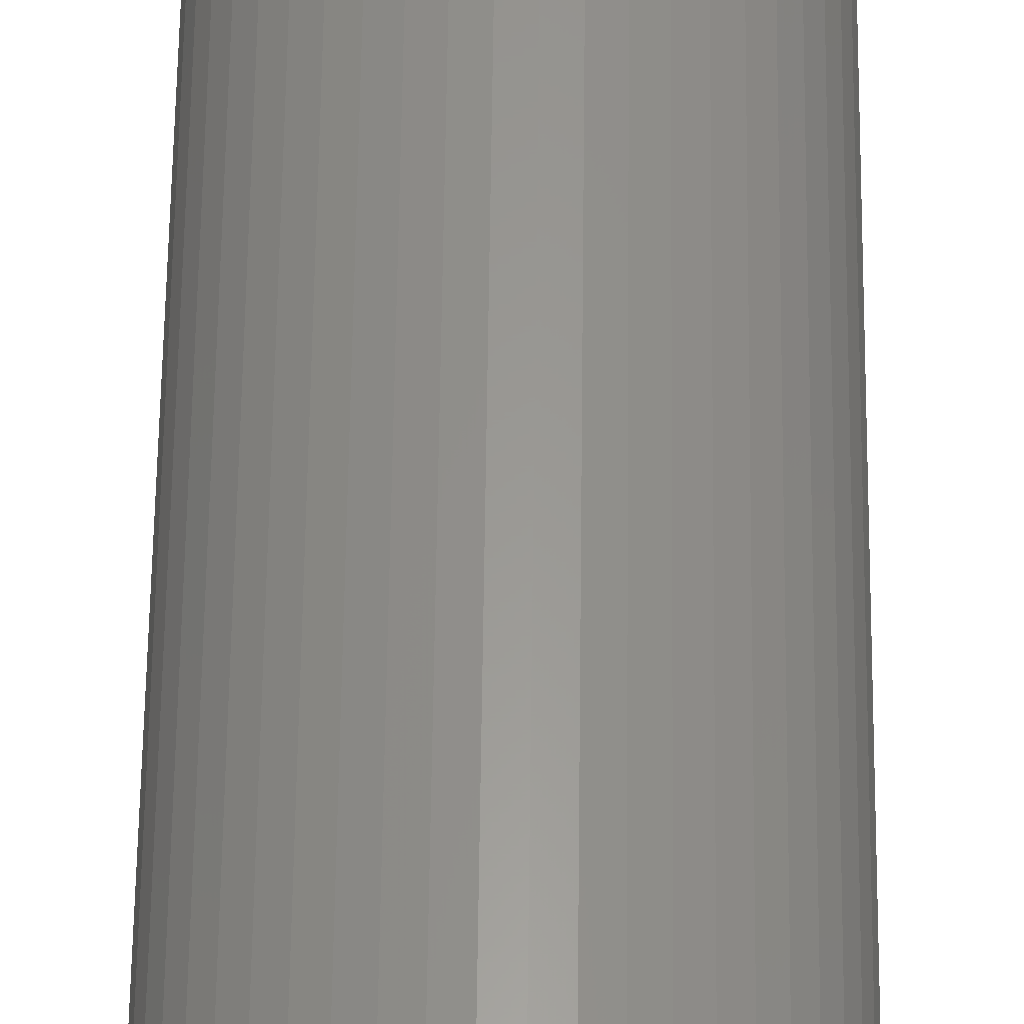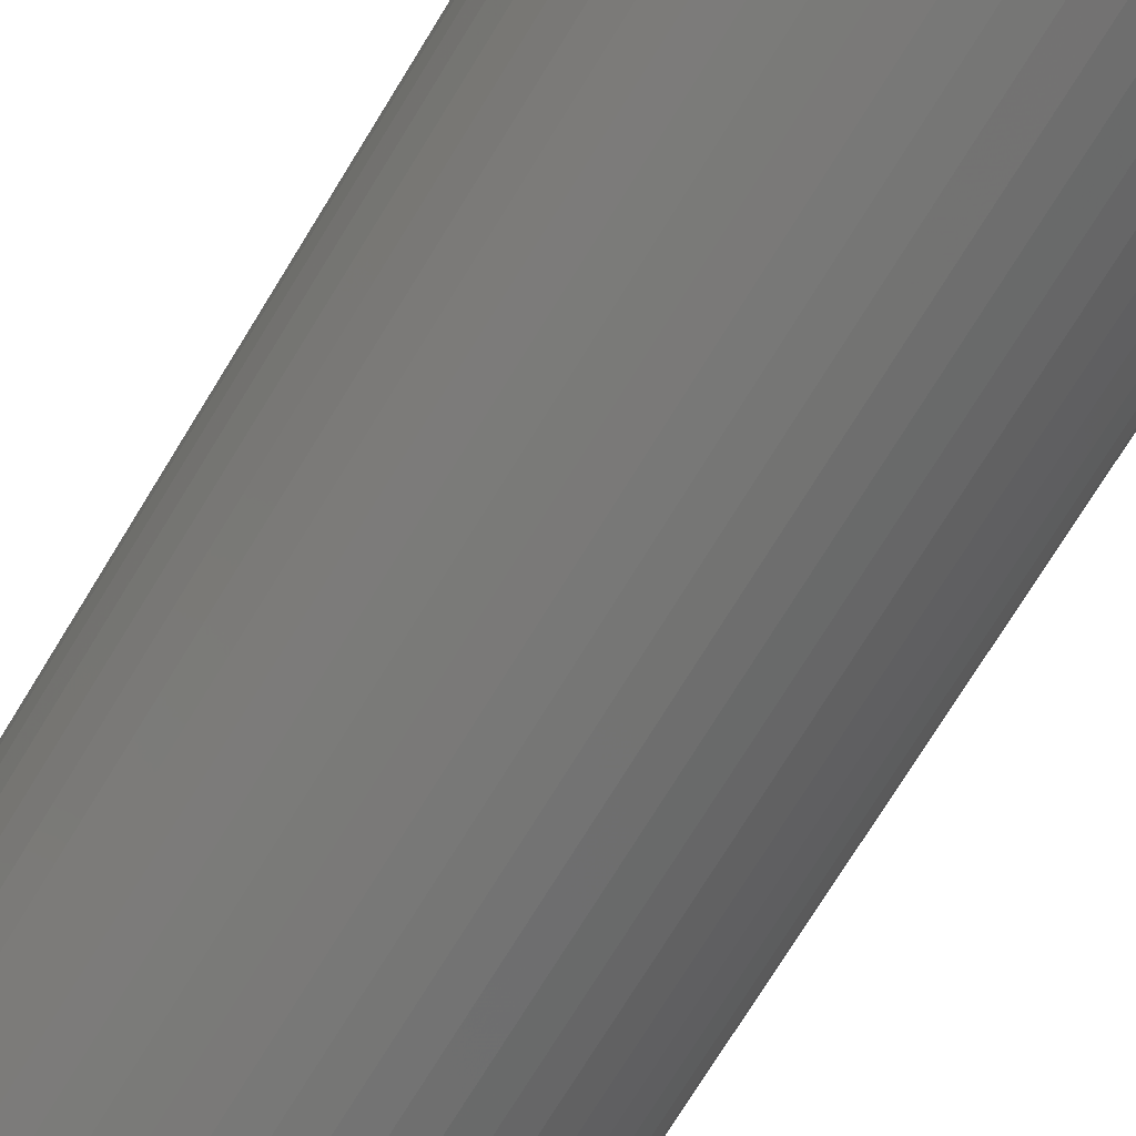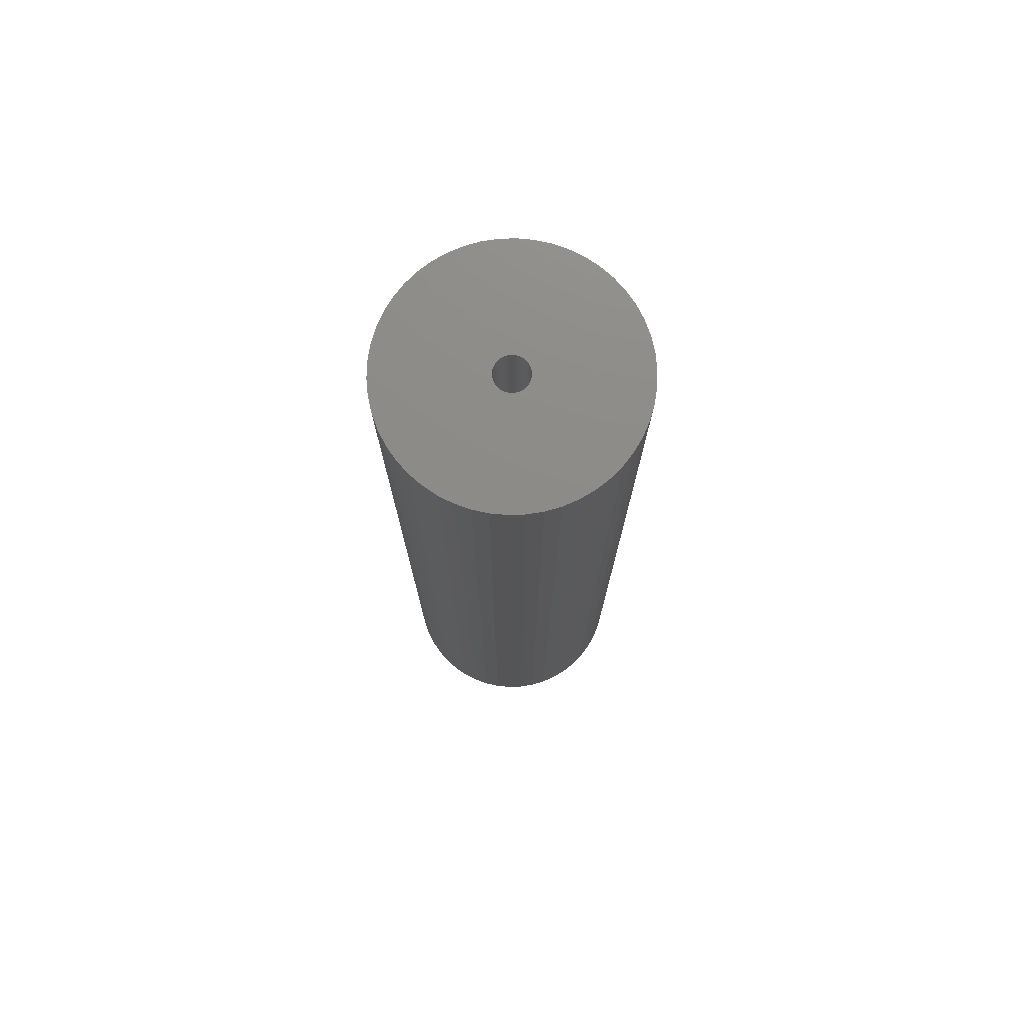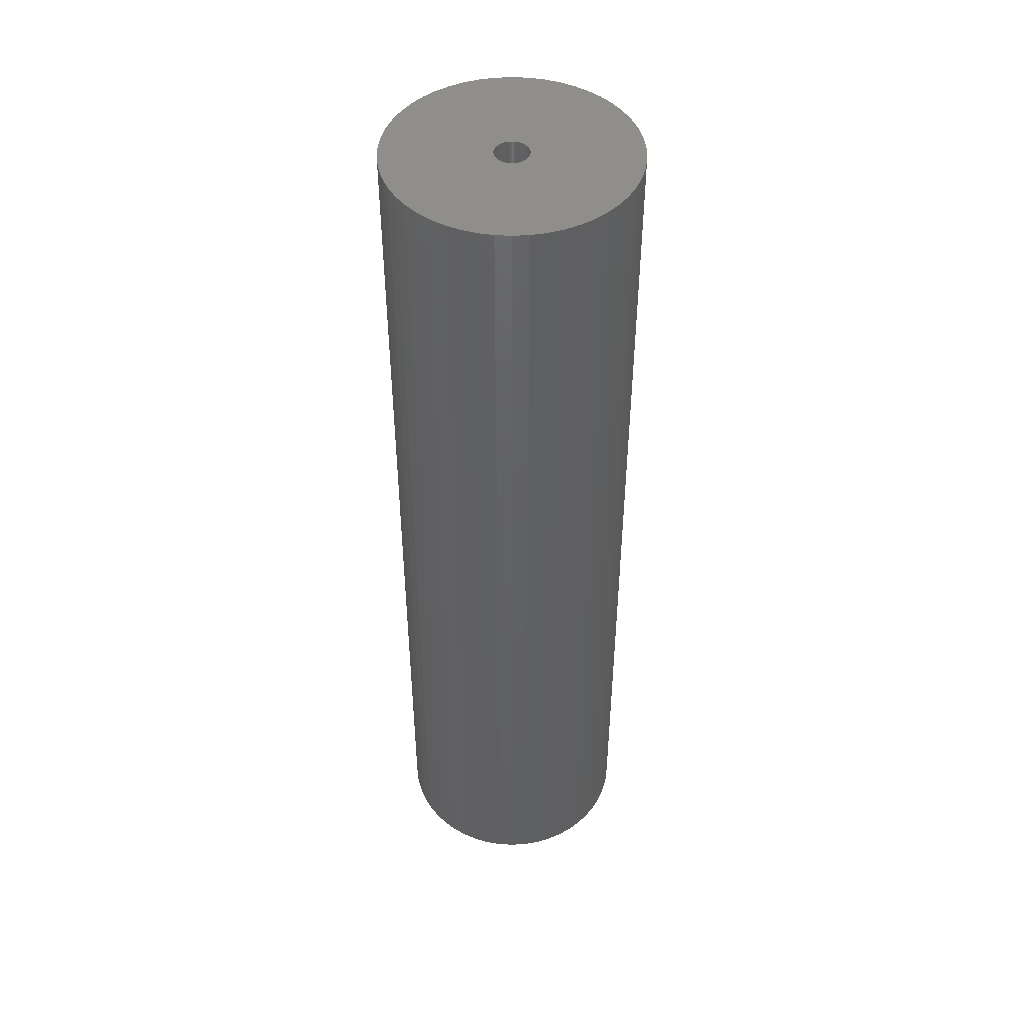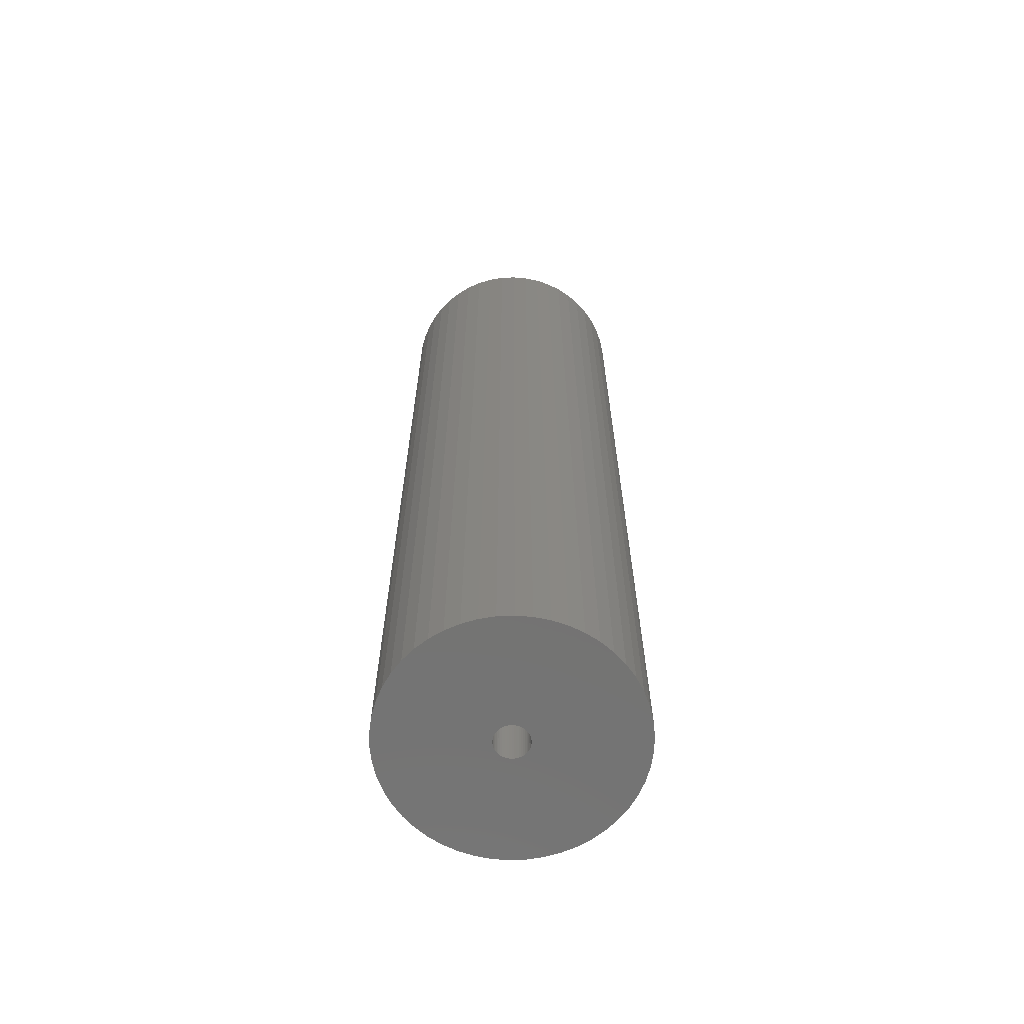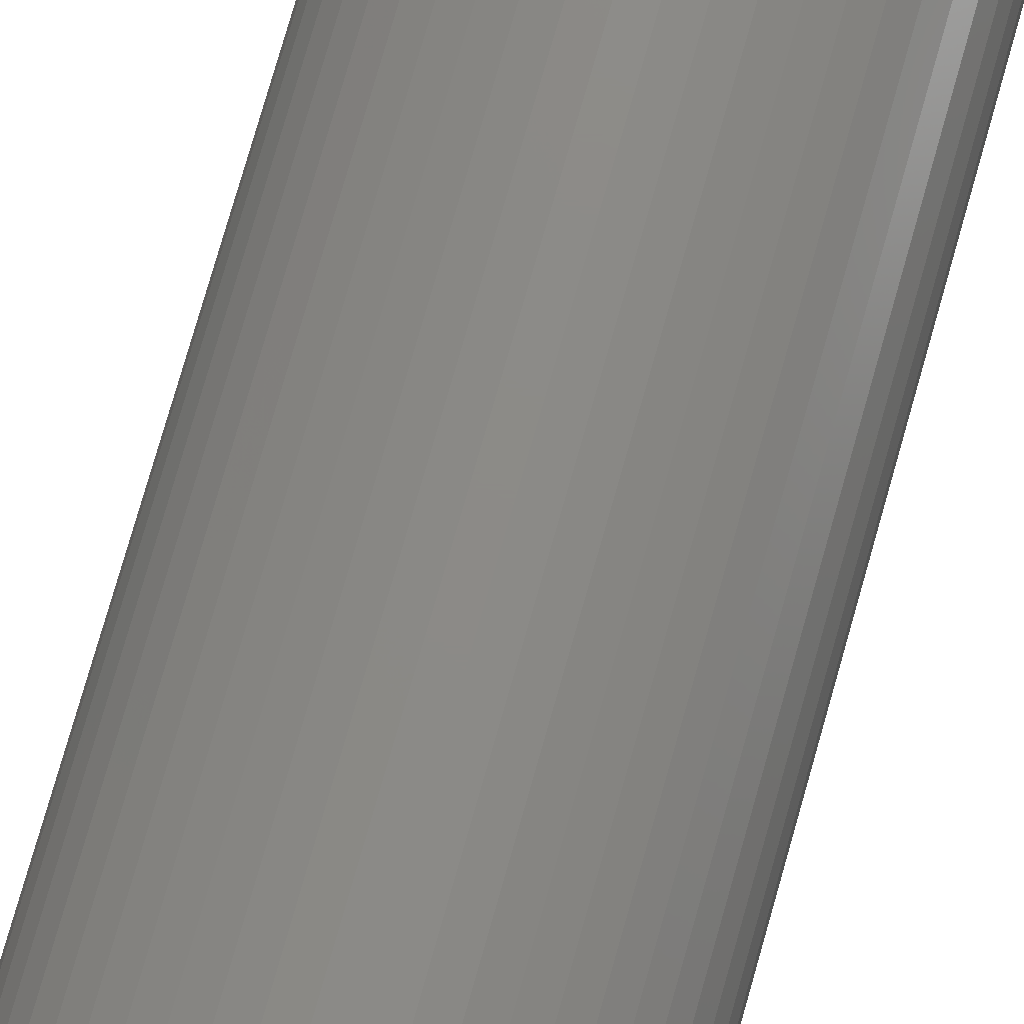
<metadata>
{"format":"stl","ext":"stl","renderer":"f3d","projection":"perspective","resolution":1024,"background":"white","views":[{"elev":59.5,"azim":0.7,"up":"+Y"},{"elev":-68.4,"azim":149.3,"up":"+Y"},{"elev":75.8,"azim":-145.9,"up":"+Z"},{"elev":46.5,"azim":176.3,"up":"+Z"},{"elev":-65.4,"azim":139.3,"up":"+Z"},{"elev":76.8,"azim":-164.1,"up":"+Y"}]}
</metadata>
<code>
# stl→obj: 200 verts, 400 faces
v 11.25 0 43.5
v 11.16 1.41 -43.5
v 11.16 1.41 43.5
v 11.25 0 -43.5
v -11.25 0 -43.5
v -11.16 1.41 43.5
v -11.16 1.41 -43.5
v -11.25 0 43.5
v 0.7064 11.23 -43.5
v -0.7064 11.23 43.5
v 0.7064 11.23 43.5
v -0.7064 11.23 -43.5
v -0.7064 -11.23 -43.5
v 0.7064 -11.23 43.5
v -0.7064 -11.23 43.5
v 0.7064 -11.23 -43.5
v 8.201 7.701 -43.5
v 7.171 8.668 43.5
v 8.201 7.701 43.5
v 7.171 8.668 -43.5
v -7.171 8.668 -43.5
v -8.201 7.701 43.5
v -7.171 8.668 43.5
v -8.201 7.701 -43.5
v -3.476 10.7 -43.5
v -4.79 10.18 43.5
v -3.476 10.7 43.5
v -4.79 10.18 -43.5
v 10.46 4.141 43.5
v 9.858 5.42 -43.5
v 9.858 5.42 43.5
v 10.46 4.141 -43.5
v 10.9 2.798 -43.5
v 10.9 2.798 43.5
v 4.79 10.18 -43.5
v 3.476 10.7 43.5
v 4.79 10.18 43.5
v 3.476 10.7 -43.5
v 6.028 9.499 43.5
v 6.028 9.499 -43.5
v -10.46 4.141 -43.5
v -9.858 5.42 43.5
v -9.858 5.42 -43.5
v -10.46 4.141 43.5
v 1.55 0 43.5
v 1.538 0.1943 43.5
v 11.16 -1.41 43.5
v 1.501 0.3855 43.5
v 1.538 -0.1943 43.5
v 1.441 0.5706 43.5
v 10.9 -2.798 43.5
v 1.358 0.7467 43.5
v 9.101 6.613 43.5
v 1.501 -0.3855 43.5
v 1.254 0.9111 43.5
v 10.46 -4.141 43.5
v 1.13 1.061 43.5
v 1.441 -0.5706 43.5
v 0.988 1.194 43.5
v 9.858 -5.42 43.5
v 0.8305 1.309 43.5
v 1.358 -0.7467 43.5
v 0.66 1.402 43.5
v 9.101 -6.613 43.5
v 0.479 1.474 43.5
v 2.108 11.05 43.5
v 1.254 -0.9111 43.5
v 8.201 -7.701 43.5
v 0.2904 1.523 43.5
v 0.09732 1.547 43.5
v -0.09732 1.547 43.5
v -0.2904 1.523 43.5
v -2.108 11.05 43.5
v -0.479 1.474 43.5
v -0.66 1.402 43.5
v -0.8305 1.309 43.5
v -6.028 9.499 43.5
v -0.988 1.194 43.5
v -1.13 1.061 43.5
v -1.254 0.9111 43.5
v 1.13 -1.061 43.5
v 7.171 -8.668 43.5
v 0.988 -1.194 43.5
v 6.028 -9.499 43.5
v 0.8305 -1.309 43.5
v 4.79 -10.18 43.5
v 0.66 -1.402 43.5
v 3.476 -10.7 43.5
v 0.479 -1.474 43.5
v 2.108 -11.05 43.5
v 0.2904 -1.523 43.5
v 0.09732 -1.547 43.5
v -0.09732 -1.547 43.5
v -0.2904 -1.523 43.5
v -2.108 -11.05 43.5
v -0.479 -1.474 43.5
v -3.476 -10.7 43.5
v -0.66 -1.402 43.5
v -4.79 -10.18 43.5
v -0.8305 -1.309 43.5
v -6.028 -9.499 43.5
v -0.988 -1.194 43.5
v -7.171 -8.668 43.5
v -1.13 -1.061 43.5
v -8.201 -7.701 43.5
v -1.254 -0.9111 43.5
v -9.101 -6.613 43.5
v -1.358 -0.7467 43.5
v -9.858 -5.42 43.5
v -1.441 -0.5706 43.5
v -10.46 -4.141 43.5
v -1.501 -0.3855 43.5
v -10.9 -2.798 43.5
v -1.538 -0.1943 43.5
v -11.16 -1.41 43.5
v -1.55 0 43.5
v -9.101 6.613 43.5
v -1.358 0.7467 43.5
v -1.441 0.5706 43.5
v -1.501 0.3855 43.5
v -10.9 2.798 43.5
v -1.538 0.1943 43.5
v -2.108 11.05 -43.5
v 2.108 -11.05 -43.5
v 3.476 -10.7 -43.5
v 4.79 -10.18 -43.5
v 9.101 6.613 -43.5
v 2.108 11.05 -43.5
v -9.101 6.613 -43.5
v -10.9 2.798 -43.5
v -6.028 9.499 -43.5
v 11.16 -1.41 -43.5
v 7.171 -8.668 -43.5
v 8.201 -7.701 -43.5
v 10.46 -4.141 -43.5
v 9.858 -5.42 -43.5
v -10.46 -4.141 -43.5
v -10.9 -2.798 -43.5
v 9.101 -6.613 -43.5
v 10.9 -2.798 -43.5
v -8.201 -7.701 -43.5
v -7.171 -8.668 -43.5
v -9.101 -6.613 -43.5
v -9.858 -5.42 -43.5
v 1.55 0 -43.5
v 1.538 -0.1943 -43.5
v 1.501 -0.3855 -43.5
v 1.538 0.1943 -43.5
v 1.441 -0.5706 -43.5
v 1.358 -0.7467 -43.5
v 1.501 0.3855 -43.5
v 1.254 -0.9111 -43.5
v 1.13 -1.061 -43.5
v 1.441 0.5706 -43.5
v 0.988 -1.194 -43.5
v 6.028 -9.499 -43.5
v 0.8305 -1.309 -43.5
v 1.358 0.7467 -43.5
v 0.66 -1.402 -43.5
v 0.479 -1.474 -43.5
v 1.254 0.9111 -43.5
v 0.2904 -1.523 -43.5
v 0.09732 -1.547 -43.5
v -0.09732 -1.547 -43.5
v -0.2904 -1.523 -43.5
v -2.108 -11.05 -43.5
v -0.479 -1.474 -43.5
v -3.476 -10.7 -43.5
v -0.66 -1.402 -43.5
v -4.79 -10.18 -43.5
v -0.8305 -1.309 -43.5
v -6.028 -9.499 -43.5
v -0.988 -1.194 -43.5
v -1.13 -1.061 -43.5
v -1.254 -0.9111 -43.5
v 1.13 1.061 -43.5
v 0.988 1.194 -43.5
v 0.8305 1.309 -43.5
v 0.66 1.402 -43.5
v 0.479 1.474 -43.5
v 0.2904 1.523 -43.5
v 0.09732 1.547 -43.5
v -0.09732 1.547 -43.5
v -0.2904 1.523 -43.5
v -0.479 1.474 -43.5
v -0.66 1.402 -43.5
v -0.8305 1.309 -43.5
v -0.988 1.194 -43.5
v -1.13 1.061 -43.5
v -1.254 0.9111 -43.5
v -1.358 0.7467 -43.5
v -1.441 0.5706 -43.5
v -1.501 0.3855 -43.5
v -1.538 0.1943 -43.5
v -1.55 0 -43.5
v -1.358 -0.7467 -43.5
v -1.441 -0.5706 -43.5
v -1.501 -0.3855 -43.5
v -1.538 -0.1943 -43.5
v -11.16 -1.41 -43.5
f 1 2 3
f 2 1 4
f 5 6 7
f 6 5 8
f 9 10 11
f 10 9 12
f 13 14 15
f 14 13 16
f 17 18 19
f 18 17 20
f 21 22 23
f 22 21 24
f 25 26 27
f 26 25 28
f 29 30 31
f 30 29 32
f 3 33 34
f 33 3 2
f 35 36 37
f 36 35 38
f 20 39 18
f 39 20 40
f 41 42 43
f 42 41 44
f 45 1 3
f 46 3 34
f 1 45 47
f 48 34 29
f 49 47 45
f 50 29 31
f 47 49 51
f 52 31 53
f 54 51 49
f 55 53 19
f 51 54 56
f 57 19 18
f 58 56 54
f 59 18 39
f 56 58 60
f 61 39 37
f 62 60 58
f 63 37 36
f 60 62 64
f 65 36 66
f 67 64 62
f 64 67 68
f 3 46 45
f 34 48 46
f 29 50 48
f 31 52 50
f 53 55 52
f 19 57 55
f 18 59 57
f 39 61 59
f 69 66 11
f 37 63 61
f 36 65 63
f 66 69 65
f 11 70 69
f 11 71 70
f 10 71 11
f 71 10 72
f 73 72 10
f 72 73 74
f 27 74 73
f 74 27 75
f 26 75 27
f 75 26 76
f 77 76 26
f 76 77 78
f 23 78 77
f 78 23 79
f 79 22 80
f 22 79 23
f 81 68 67
f 68 81 82
f 83 82 81
f 82 83 84
f 85 84 83
f 84 85 86
f 87 86 85
f 86 87 88
f 89 88 87
f 88 89 90
f 91 90 89
f 90 91 14
f 92 14 91
f 93 14 92
f 15 93 94
f 95 94 96
f 97 96 98
f 93 15 14
f 99 98 100
f 101 100 102
f 103 102 104
f 105 104 106
f 107 106 108
f 109 108 110
f 111 110 112
f 113 112 114
f 94 95 15
f 115 114 116
f 117 80 22
f 80 117 118
f 96 97 95
f 42 118 117
f 98 99 97
f 118 42 119
f 100 101 99
f 44 119 42
f 102 103 101
f 119 44 120
f 104 105 103
f 121 120 44
f 106 107 105
f 120 121 122
f 108 109 107
f 6 122 121
f 110 111 109
f 122 6 116
f 112 113 111
f 8 116 6
f 114 115 113
f 116 8 115
f 123 27 73
f 27 123 25
f 16 90 14
f 90 16 124
f 125 86 88
f 86 125 126
f 34 32 29
f 32 34 33
f 53 17 19
f 17 53 127
f 31 127 53
f 127 31 30
f 38 66 36
f 66 38 128
f 128 11 66
f 11 128 9
f 40 37 39
f 37 40 35
f 43 117 129
f 117 43 42
f 129 22 24
f 22 129 117
f 130 44 41
f 44 130 121
f 7 121 130
f 121 7 6
f 28 77 26
f 77 28 131
f 131 23 77
f 23 131 21
f 12 73 10
f 73 12 123
f 47 4 1
f 4 47 132
f 133 68 82
f 68 133 134
f 60 135 56
f 135 60 136
f 137 113 138
f 113 137 111
f 68 139 64
f 139 68 134
f 51 132 47
f 132 51 140
f 56 140 51
f 140 56 135
f 141 103 105
f 103 141 142
f 143 109 144
f 109 143 107
f 145 4 132
f 146 132 140
f 4 145 2
f 147 140 135
f 148 2 145
f 149 135 136
f 2 148 33
f 150 136 139
f 151 33 148
f 152 139 134
f 33 151 32
f 153 134 133
f 154 32 151
f 155 133 156
f 32 154 30
f 157 156 126
f 158 30 154
f 159 126 125
f 30 158 127
f 160 125 124
f 161 127 158
f 127 161 17
f 132 146 145
f 140 147 146
f 135 149 147
f 136 150 149
f 139 152 150
f 134 153 152
f 133 155 153
f 156 157 155
f 162 124 16
f 126 159 157
f 125 160 159
f 124 162 160
f 16 163 162
f 16 164 163
f 13 164 16
f 164 13 165
f 166 165 13
f 165 166 167
f 168 167 166
f 167 168 169
f 170 169 168
f 169 170 171
f 172 171 170
f 171 172 173
f 142 173 172
f 173 142 174
f 174 141 175
f 141 174 142
f 176 17 161
f 17 176 20
f 177 20 176
f 20 177 40
f 178 40 177
f 40 178 35
f 179 35 178
f 35 179 38
f 180 38 179
f 38 180 128
f 181 128 180
f 128 181 9
f 182 9 181
f 183 9 182
f 12 183 184
f 123 184 185
f 25 185 186
f 183 12 9
f 28 186 187
f 131 187 188
f 21 188 189
f 24 189 190
f 129 190 191
f 43 191 192
f 41 192 193
f 130 193 194
f 184 123 12
f 7 194 195
f 143 175 141
f 175 143 196
f 185 25 123
f 144 196 143
f 186 28 25
f 196 144 197
f 187 131 28
f 137 197 144
f 188 21 131
f 197 137 198
f 189 24 21
f 138 198 137
f 190 129 24
f 198 138 199
f 191 43 129
f 200 199 138
f 192 41 43
f 199 200 195
f 193 130 41
f 5 195 200
f 194 7 130
f 195 5 7
f 124 88 90
f 88 124 125
f 156 82 84
f 82 156 133
f 126 84 86
f 84 126 156
f 64 136 60
f 136 64 139
f 170 97 99
f 97 170 168
f 142 101 103
f 101 142 172
f 168 95 97
f 95 168 166
f 141 107 143
f 107 141 105
f 144 111 137
f 111 144 109
f 138 115 200
f 115 138 113
f 200 8 5
f 8 200 115
f 172 99 101
f 99 172 170
f 166 15 95
f 15 166 13
f 154 52 158
f 52 154 50
f 120 192 119
f 192 120 193
f 158 55 161
f 55 158 52
f 181 65 69
f 65 181 180
f 180 63 65
f 63 180 179
f 186 74 75
f 74 186 185
f 119 191 118
f 191 119 192
f 147 49 146
f 49 147 54
f 182 69 70
f 69 182 181
f 178 59 61
f 59 178 177
f 122 193 120
f 193 122 194
f 80 189 79
f 189 80 190
f 187 75 76
f 75 187 186
f 185 72 74
f 72 185 184
f 145 46 148
f 46 145 45
f 149 54 147
f 54 149 58
f 173 104 102
f 104 173 174
f 155 85 83
f 85 155 157
f 148 48 151
f 48 148 46
f 151 50 154
f 50 151 48
f 177 57 59
f 57 177 176
f 161 57 176
f 57 161 55
f 183 70 71
f 70 183 182
f 179 61 63
f 61 179 178
f 116 194 122
f 194 116 195
f 118 190 80
f 190 118 191
f 184 71 72
f 71 184 183
f 188 76 78
f 76 188 187
f 189 78 79
f 78 189 188
f 146 45 145
f 45 146 49
f 152 62 150
f 62 152 67
f 104 175 106
f 175 104 174
f 160 91 89
f 91 160 162
f 150 58 149
f 58 150 62
f 165 96 94
f 96 165 167
f 164 94 93
f 94 164 165
f 114 195 116
f 195 114 199
f 110 198 112
f 198 110 197
f 162 92 91
f 92 162 163
f 157 87 85
f 87 157 159
f 153 67 152
f 67 153 81
f 163 93 92
f 93 163 164
f 169 100 98
f 100 169 171
f 112 199 114
f 199 112 198
f 106 196 108
f 196 106 175
f 108 197 110
f 197 108 196
f 159 89 87
f 89 159 160
f 153 83 81
f 83 153 155
f 171 102 100
f 102 171 173
f 167 98 96
f 98 167 169

</code>
